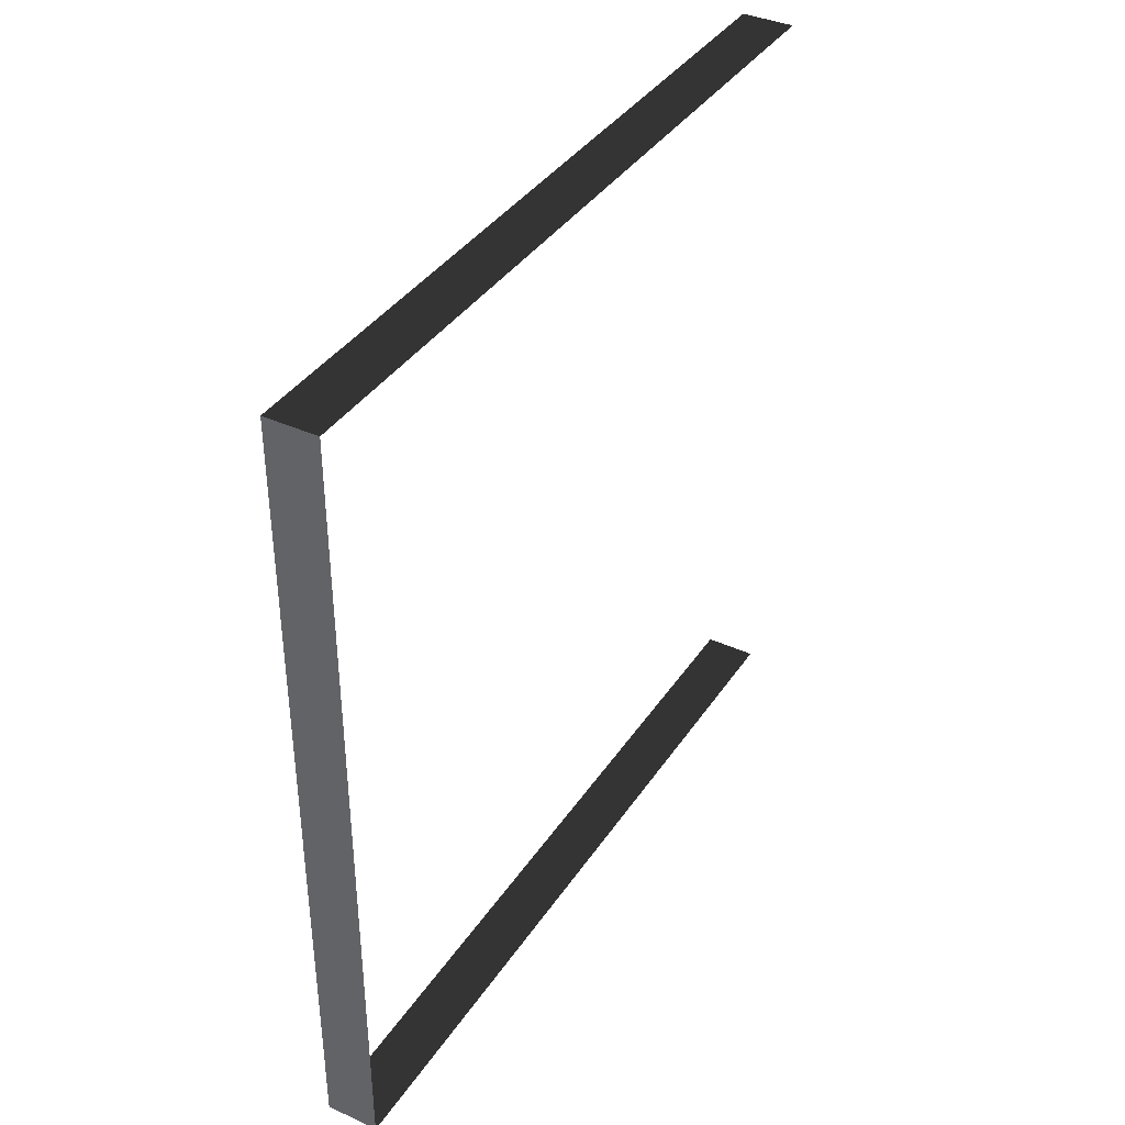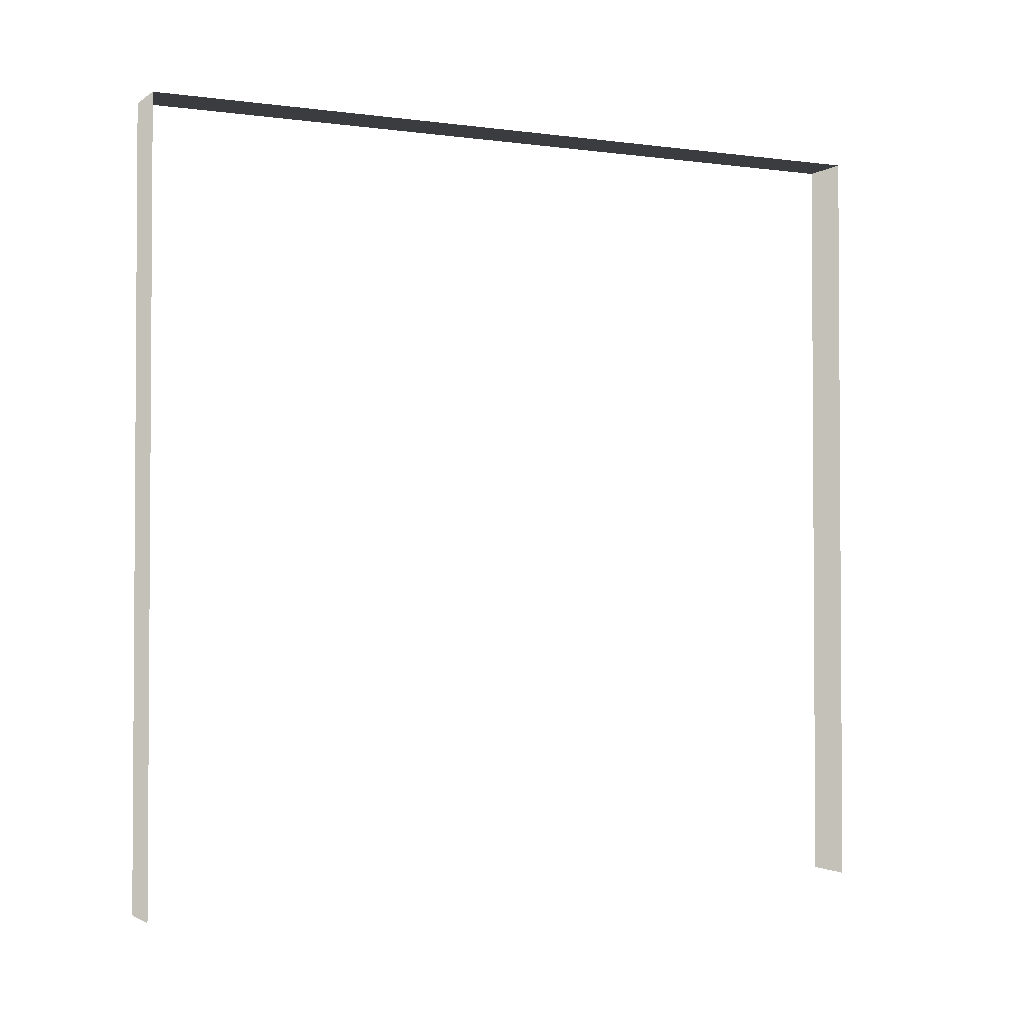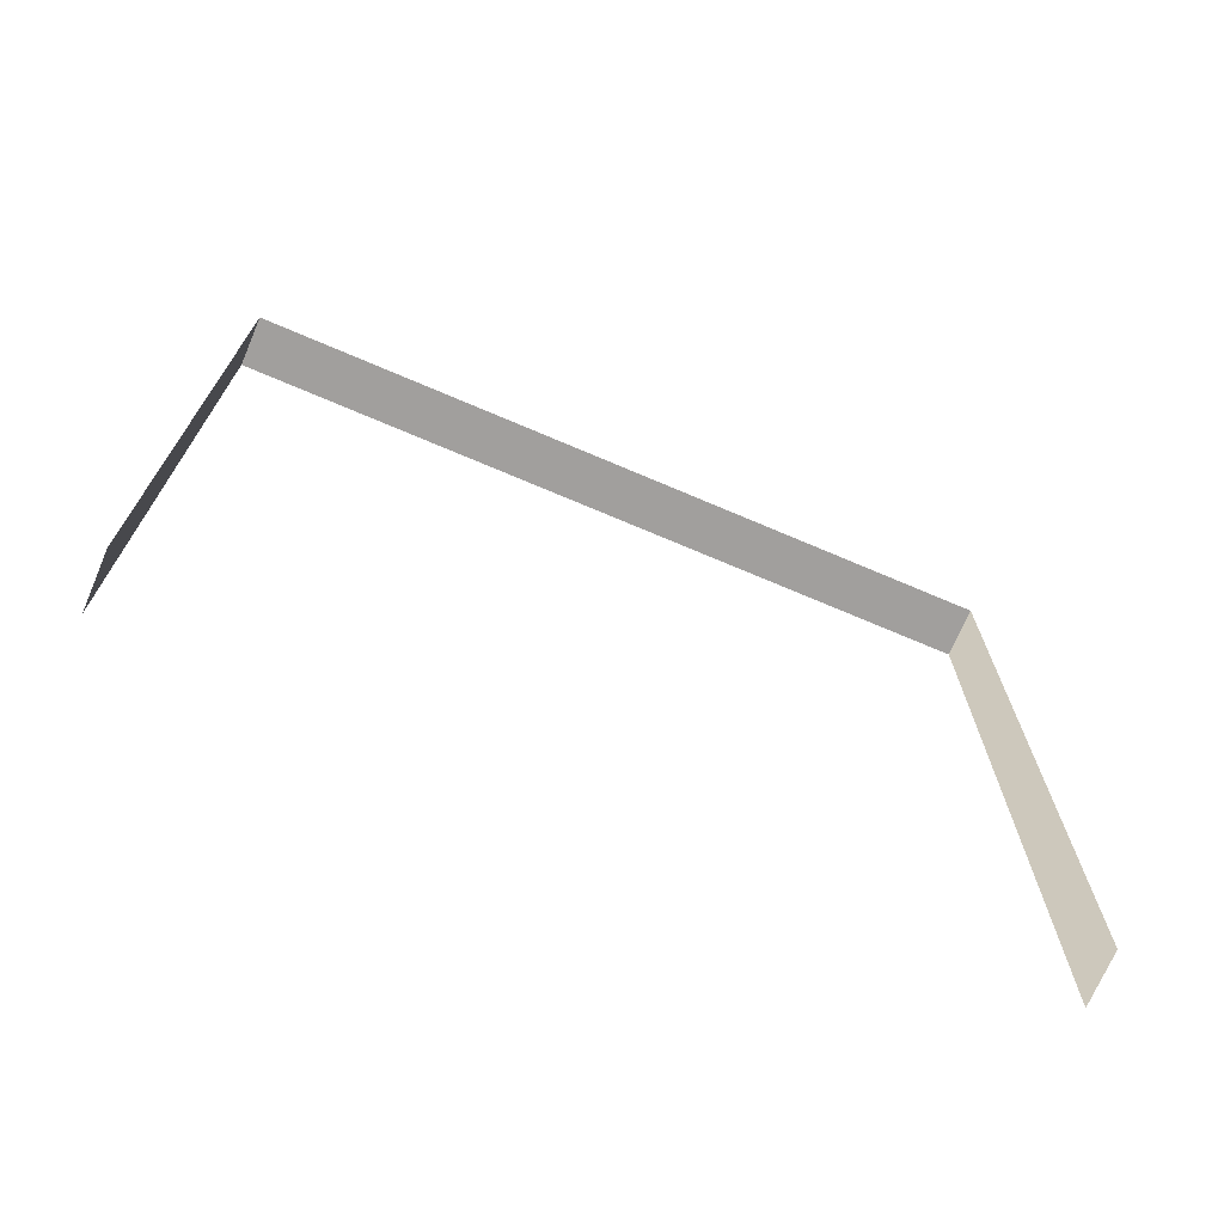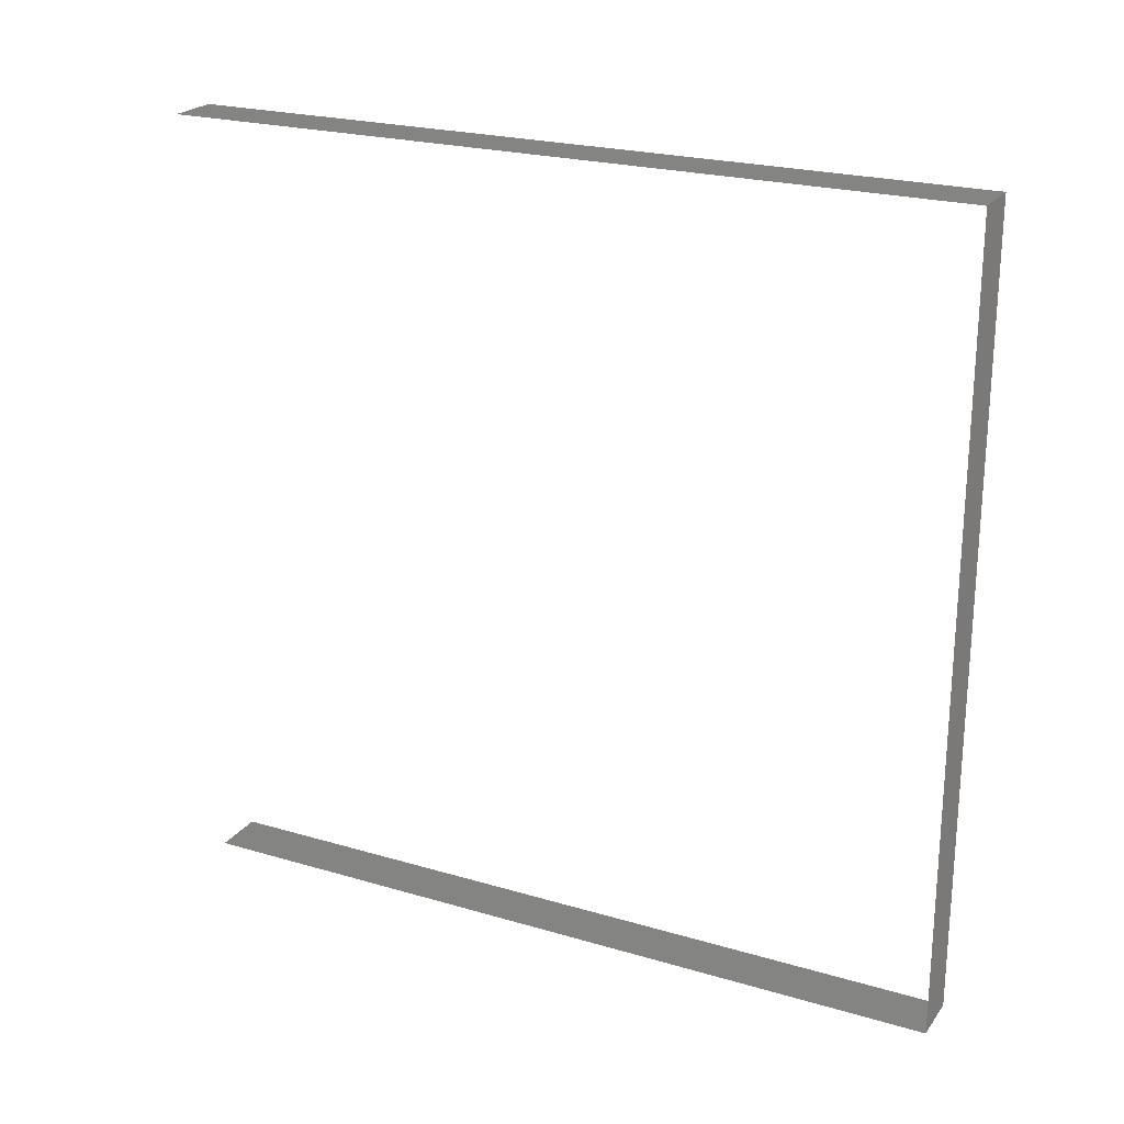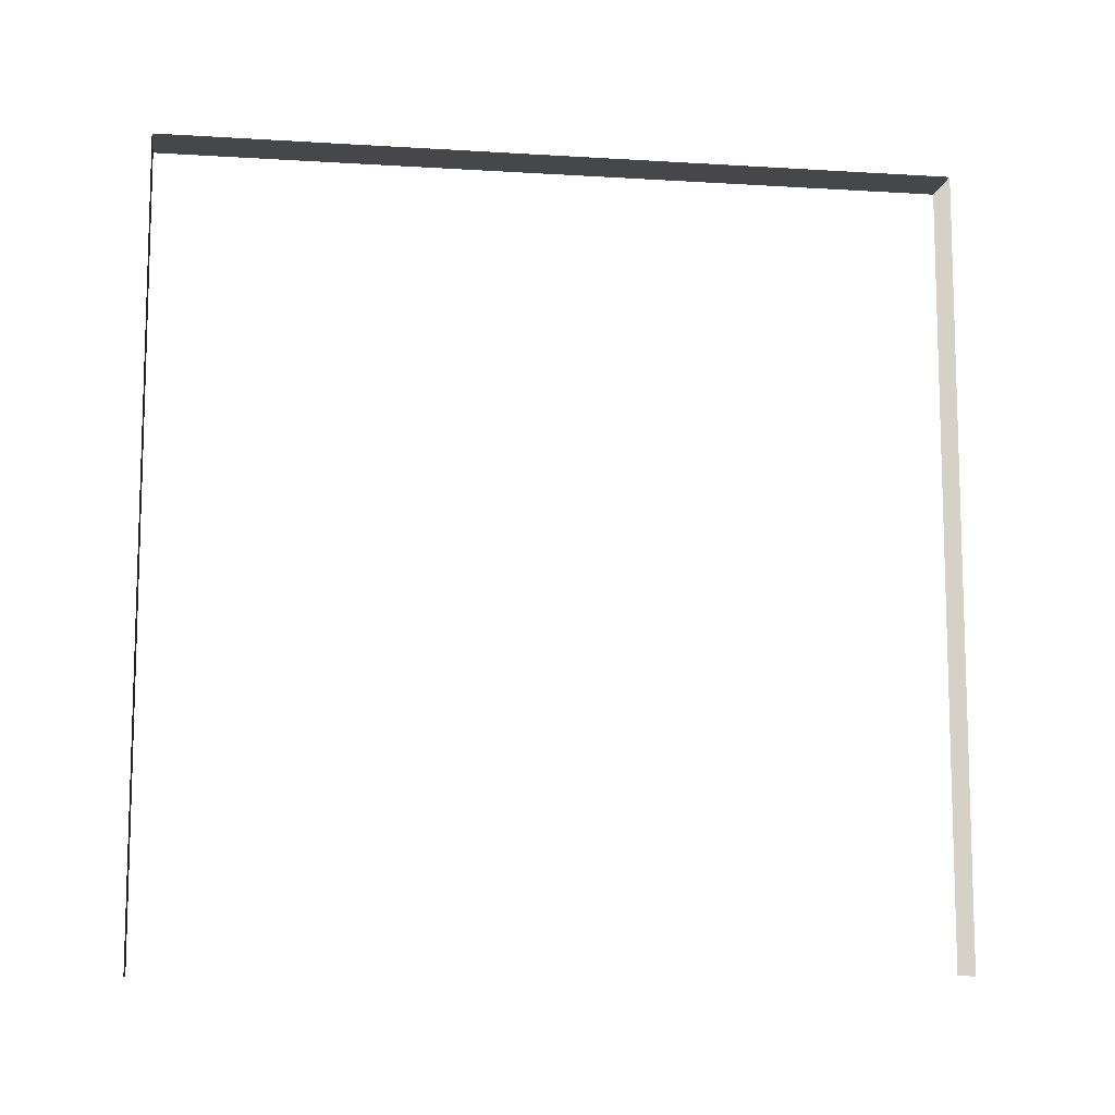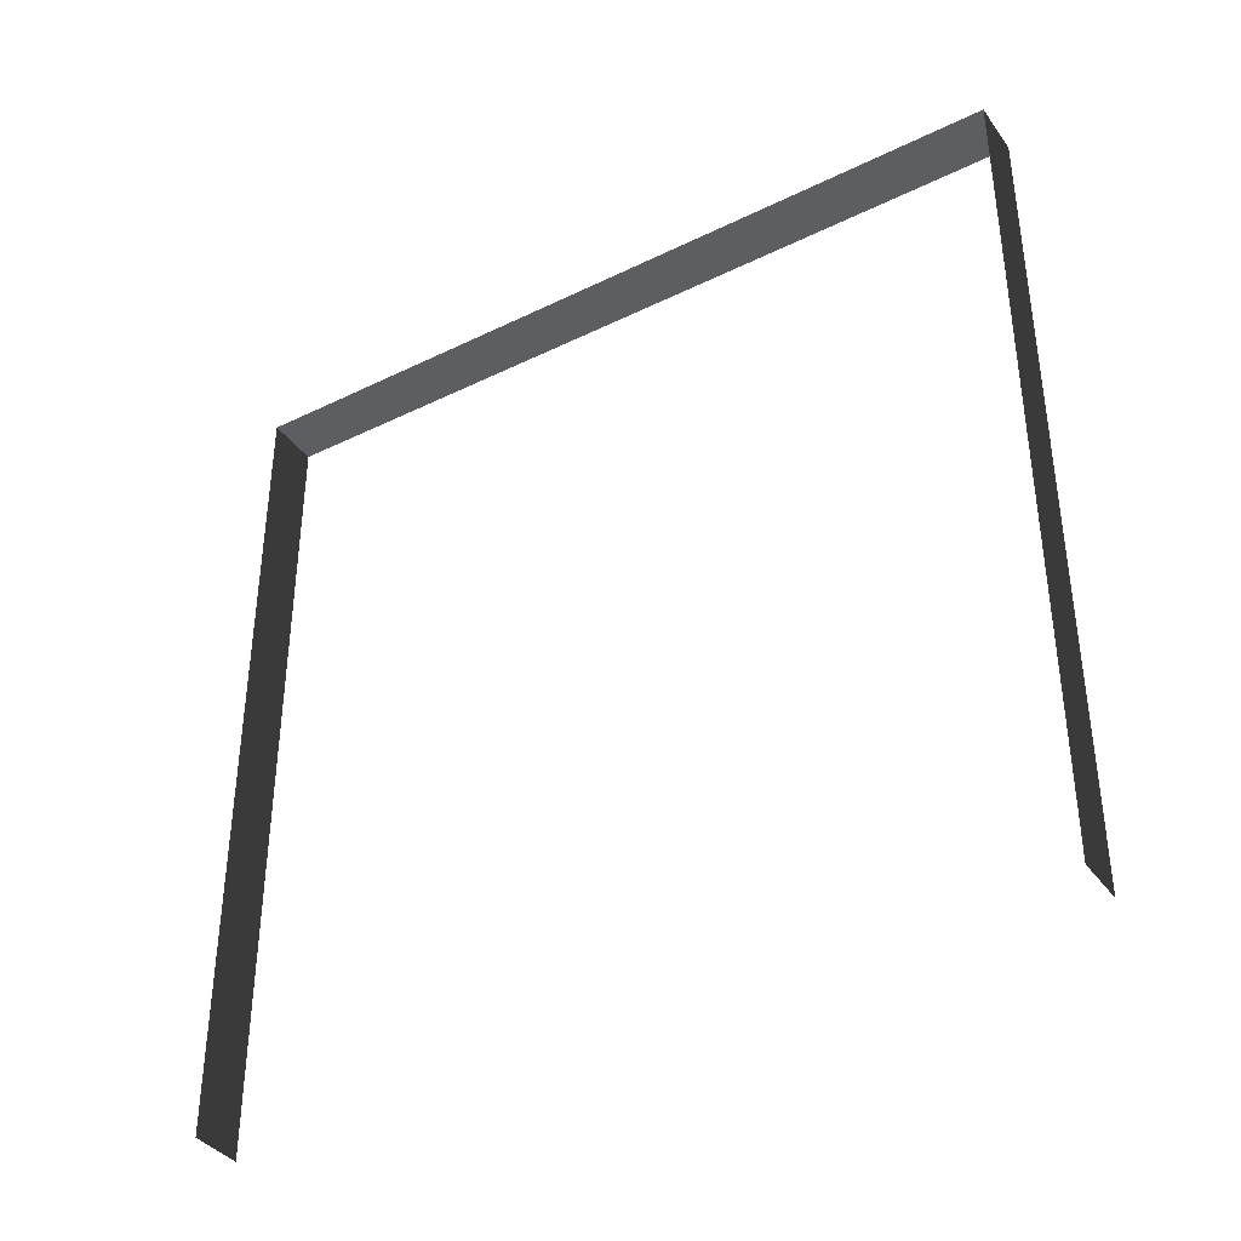
<metadata>
{"format":"obj","ext":"obj","renderer":"f3d","projection":"perspective","resolution":1024,"background":"white","views":[{"elev":38.2,"azim":-150.0,"up":"+Z"},{"elev":-2.1,"azim":-116.0,"up":"+Y"},{"elev":-71.5,"azim":66.9,"up":"+Y"},{"elev":22.9,"azim":116.7,"up":"+Z"},{"elev":-10.3,"azim":-98.8,"up":"+Y"},{"elev":-38.1,"azim":121.8,"up":"+Y"}]}
</metadata>
<code>
v -0.2 3 3
v -2.593e-05 3 3.258e-05
v -3.509e-05 3 3
v -0.2 3 3.122e-05
v -0.2 3 3.122e-05
v -2.593e-05 -4.42e-07 3.258e-05
v -2.593e-05 3 3.258e-05
v -0.2 -4.42e-07 3.122e-05
v -3.509e-05 3 3
v -0.2 -6.648e-07 3
v -0.2 3 3
v -3.509e-05 -6.648e-07 3
g wall13_11041_486
f 1 3 2
f 2 4 1
f 5 7 6
f 6 8 5
f 9 11 10
f 10 12 9

</code>
